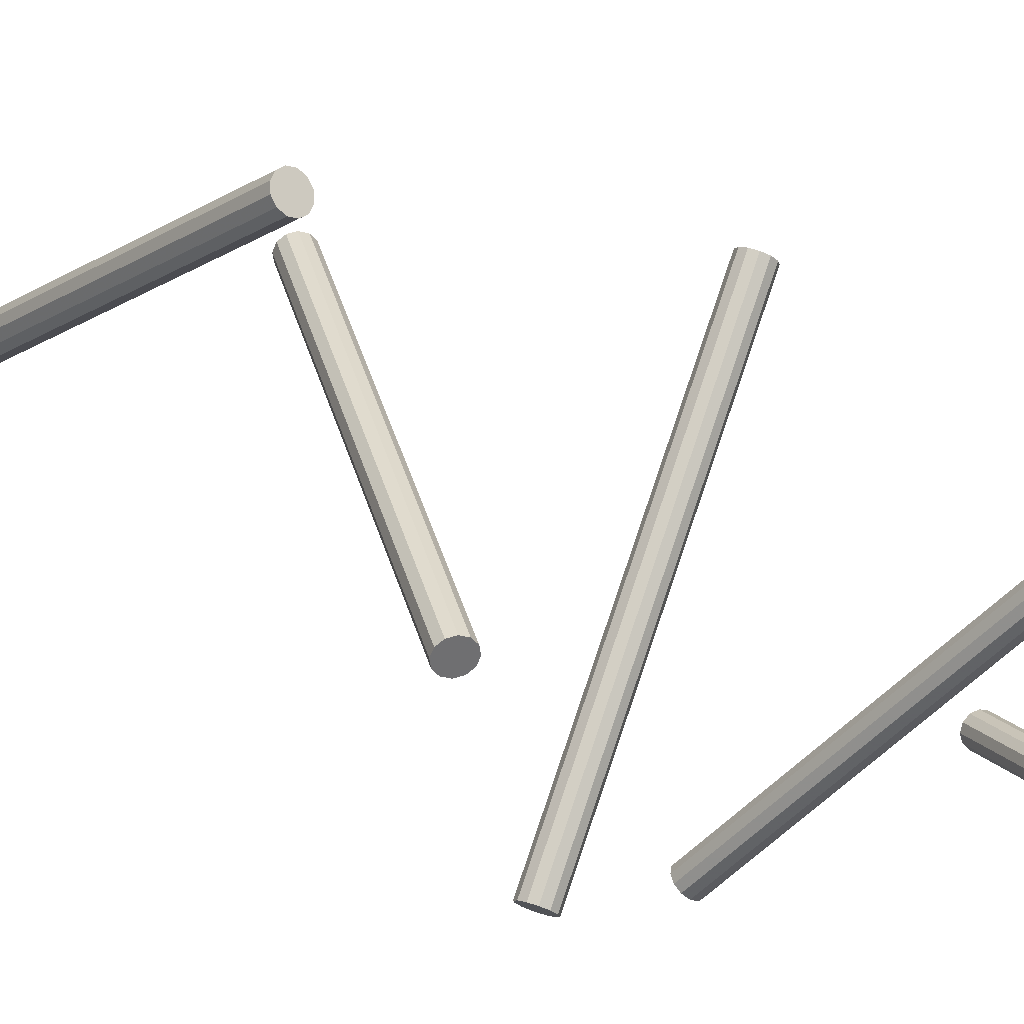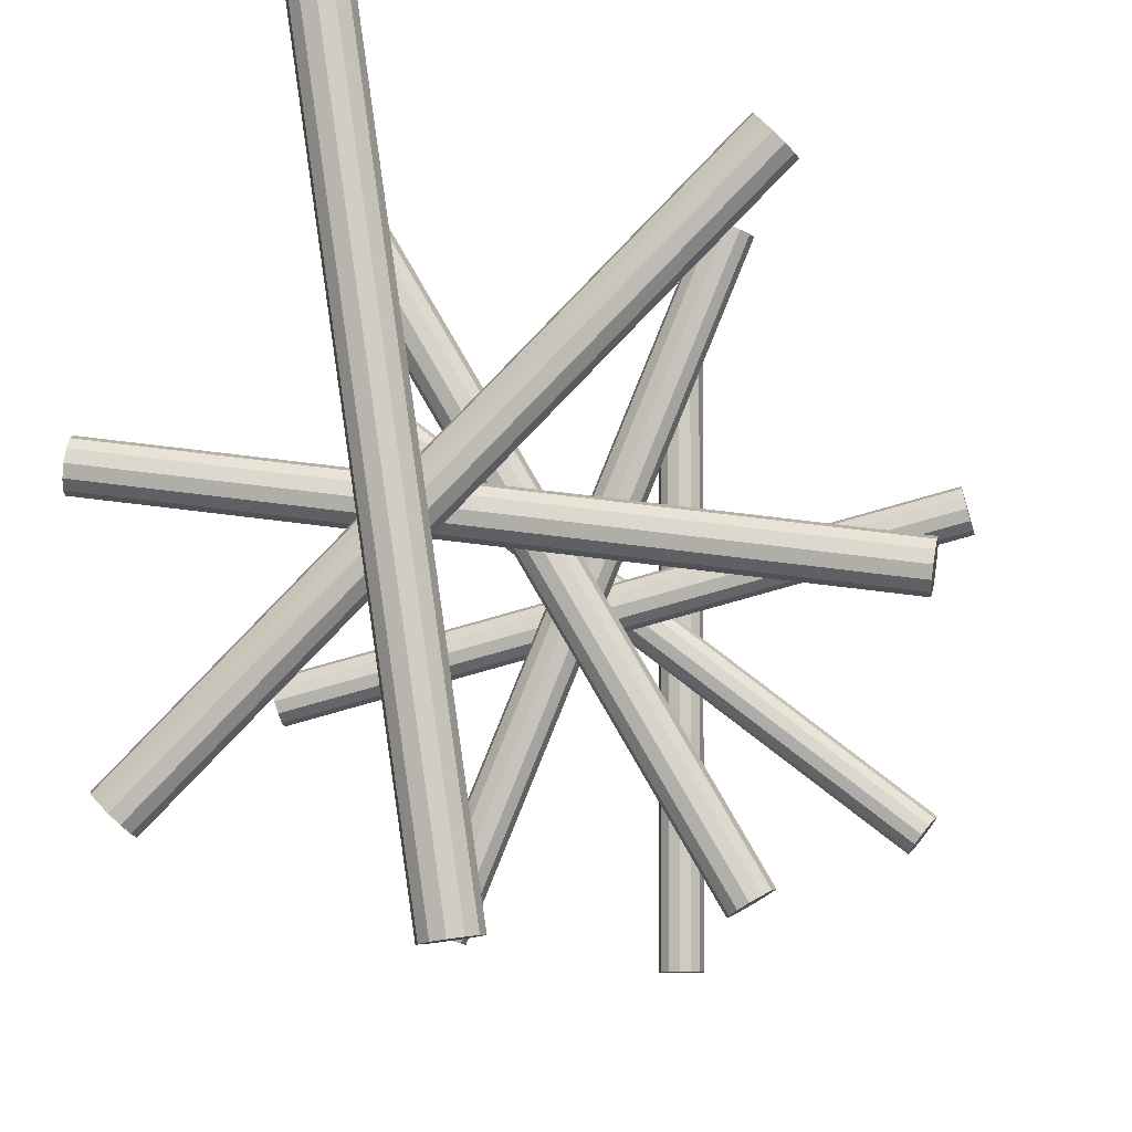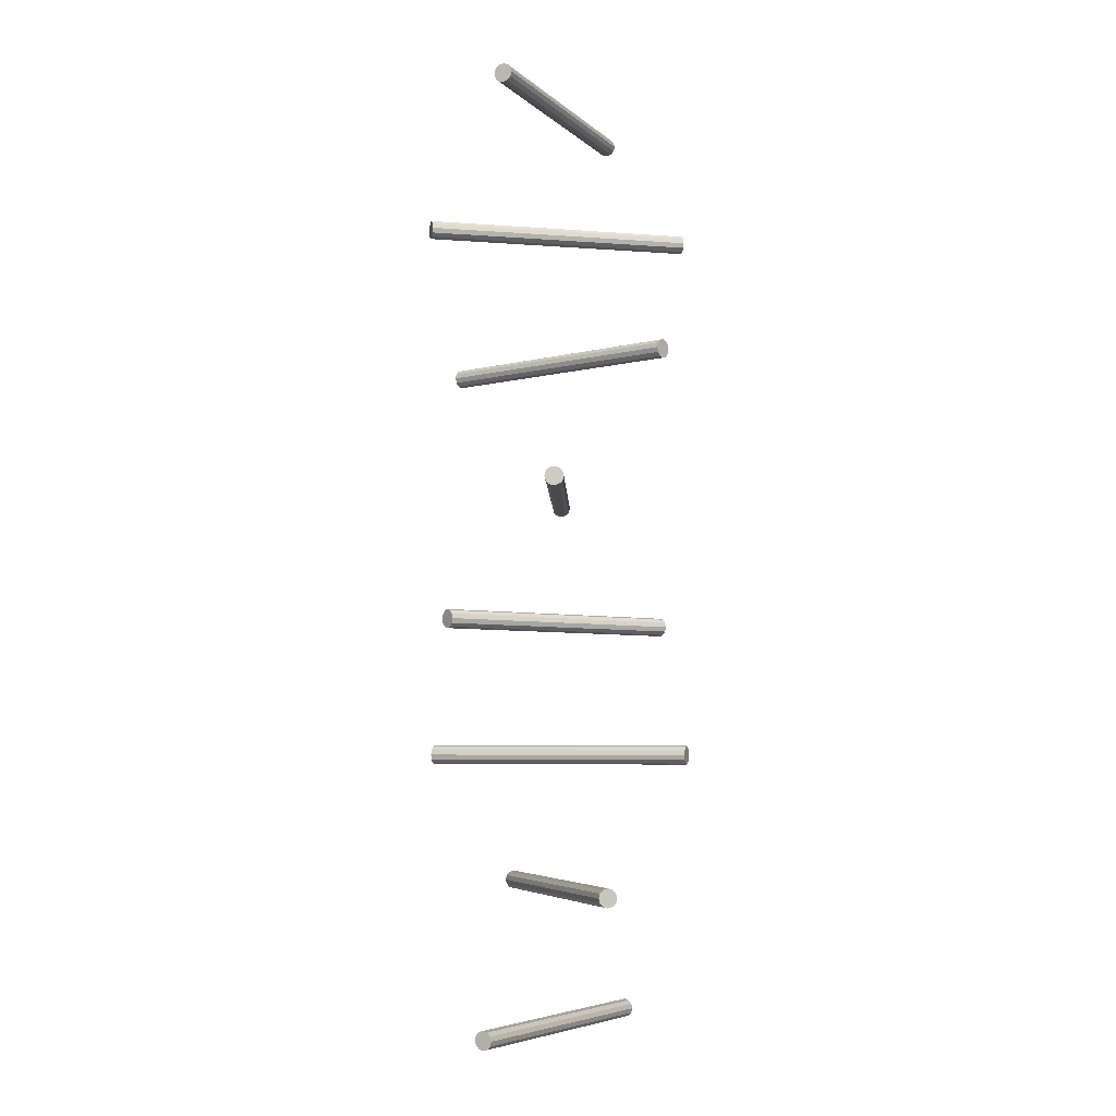
<metadata>
{"format":"obj","ext":"obj","renderer":"f3d","projection":"perspective","resolution":1024,"background":"white","views":[{"elev":-36.7,"azim":50.8,"up":"+Y"},{"elev":-4.4,"azim":-174.1,"up":"+Y"},{"elev":-5.3,"azim":-156.1,"up":"+Z"}]}
</metadata>
<code>
g Cloneur_1 Cylindre_0
v 0 -0.1 0.339
v 0 0.1 0.339
v 0.007 -0.1 0.339
v 0.007 -0.1 0.339
v 0.007 0.1 0.339
v 0.007 0.1 0.339
v 0.006062 -0.1 0.3355
v 0.006062 -0.1 0.3355
v 0.006062 0.1 0.3355
v 0.006062 0.1 0.3355
v 0.0035 -0.1 0.3329
v 0.0035 -0.1 0.3329
v 0.0035 0.1 0.3329
v 0.0035 0.1 0.3329
v 0 -0.1 0.332
v 0 -0.1 0.332
v 0 0.1 0.332
v 0 0.1 0.332
v -0.0035 -0.1 0.3329
v -0.0035 -0.1 0.3329
v -0.0035 0.1 0.3329
v -0.0035 0.1 0.3329
v -0.006062 -0.1 0.3355
v -0.006062 -0.1 0.3355
v -0.006062 0.1 0.3355
v -0.006062 0.1 0.3355
v -0.007 -0.1 0.339
v -0.007 -0.1 0.339
v -0.007 0.1 0.339
v -0.007 0.1 0.339
v -0.006062 -0.1 0.3425
v -0.006062 -0.1 0.3425
v -0.006062 0.1 0.3425
v -0.006062 0.1 0.3425
v -0.0035 -0.1 0.345
v -0.0035 -0.1 0.345
v -0.0035 0.1 0.345
v -0.0035 0.1 0.345
v 0 -0.1 0.346
v 0 -0.1 0.346
v 0 0.1 0.346
v 0 0.1 0.346
v 0.0035 -0.1 0.345
v 0.0035 -0.1 0.345
v 0.0035 0.1 0.345
v 0.0035 0.1 0.345
v 0.006062 -0.1 0.3425
v 0.006062 -0.1 0.3425
v 0.006062 0.1 0.3425
v 0.006062 0.1 0.3425
f 7 3 1
f 8 9 5 4
f 10 2 6
f 11 7 1
f 12 13 9 8
f 14 2 10
f 15 11 1
f 16 17 13 12
f 18 2 14
f 19 15 1
f 20 21 17 16
f 22 2 18
f 23 19 1
f 24 25 21 20
f 26 2 22
f 27 23 1
f 28 29 25 24
f 30 2 26
f 31 27 1
f 32 33 29 28
f 34 2 30
f 35 31 1
f 36 37 33 32
f 38 2 34
f 39 35 1
f 40 41 37 36
f 42 2 38
f 43 39 1
f 44 45 41 40
f 46 2 42
f 47 43 1
f 48 49 45 44
f 50 2 46
f 3 47 1
f 4 5 49 48
f 6 2 50
g Cloneur_1 Cylindre_1
v -0.07941 -0.06078 0.239
v 0.07941 0.06078 0.239
v -0.07516 -0.06634 0.239
v -0.07516 -0.06634 0.239
v 0.08367 0.05522 0.239
v 0.08367 0.05522 0.239
v -0.07573 -0.06559 0.2355
v -0.07573 -0.06559 0.2355
v 0.0831 0.05596 0.2355
v 0.0831 0.05596 0.2355
v -0.07728 -0.06356 0.2329
v -0.07728 -0.06356 0.2329
v 0.08154 0.058 0.2329
v 0.08154 0.058 0.2329
v -0.07941 -0.06078 0.232
v -0.07941 -0.06078 0.232
v 0.07941 0.06078 0.232
v 0.07941 0.06078 0.232
v -0.08154 -0.058 0.2329
v -0.08154 -0.058 0.2329
v 0.07728 0.06356 0.2329
v 0.07728 0.06356 0.2329
v -0.0831 -0.05596 0.2355
v -0.0831 -0.05596 0.2355
v 0.07573 0.06559 0.2355
v 0.07573 0.06559 0.2355
v -0.08367 -0.05522 0.239
v -0.08367 -0.05522 0.239
v 0.07516 0.06634 0.239
v 0.07516 0.06634 0.239
v -0.0831 -0.05596 0.2425
v -0.0831 -0.05596 0.2425
v 0.07573 0.06559 0.2425
v 0.07573 0.06559 0.2425
v -0.08154 -0.058 0.245
v -0.08154 -0.058 0.245
v 0.07728 0.06356 0.245
v 0.07728 0.06356 0.245
v -0.07941 -0.06078 0.246
v -0.07941 -0.06078 0.246
v 0.07941 0.06078 0.246
v 0.07941 0.06078 0.246
v -0.07728 -0.06356 0.245
v -0.07728 -0.06356 0.245
v 0.08154 0.058 0.245
v 0.08154 0.058 0.245
v -0.07573 -0.06559 0.2425
v -0.07573 -0.06559 0.2425
v 0.0831 0.05596 0.2425
v 0.0831 0.05596 0.2425
f 57 53 51
f 58 59 55 54
f 60 52 56
f 61 57 51
f 62 63 59 58
f 64 52 60
f 65 61 51
f 66 67 63 62
f 68 52 64
f 69 65 51
f 70 71 67 66
f 72 52 68
f 73 69 51
f 74 75 71 70
f 76 52 72
f 77 73 51
f 78 79 75 74
f 80 52 76
f 81 77 51
f 82 83 79 78
f 84 52 80
f 85 81 51
f 86 87 83 82
f 88 52 84
f 89 85 51
f 90 91 87 86
f 92 52 88
f 93 89 51
f 94 95 91 90
f 96 52 92
f 97 93 51
f 98 99 95 94
f 100 52 96
f 53 97 51
f 54 55 99 98
f 56 52 100
g Cloneur_1 Cylindre_2
v -0.09653 0.02612 0.139
v 0.09653 -0.02612 0.139
v -0.09836 0.01937 0.139
v -0.09836 0.01937 0.139
v 0.0947 -0.03288 0.139
v 0.0947 -0.03288 0.139
v -0.09811 0.02027 0.1355
v -0.09811 0.02027 0.1355
v 0.09494 -0.03197 0.1355
v 0.09494 -0.03197 0.1355
v -0.09744 0.02274 0.1329
v -0.09744 0.02274 0.1329
v 0.09561 -0.0295 0.1329
v 0.09561 -0.0295 0.1329
v -0.09653 0.02612 0.132
v -0.09653 0.02612 0.132
v 0.09653 -0.02612 0.132
v 0.09653 -0.02612 0.132
v -0.09561 0.0295 0.1329
v -0.09561 0.0295 0.1329
v 0.09744 -0.02274 0.1329
v 0.09744 -0.02274 0.1329
v -0.09494 0.03197 0.1355
v -0.09494 0.03197 0.1355
v 0.09811 -0.02027 0.1355
v 0.09811 -0.02027 0.1355
v -0.0947 0.03288 0.139
v -0.0947 0.03288 0.139
v 0.09836 -0.01937 0.139
v 0.09836 -0.01937 0.139
v -0.09494 0.03197 0.1425
v -0.09494 0.03197 0.1425
v 0.09811 -0.02027 0.1425
v 0.09811 -0.02027 0.1425
v -0.09561 0.0295 0.145
v -0.09561 0.0295 0.145
v 0.09744 -0.02274 0.145
v 0.09744 -0.02274 0.145
v -0.09653 0.02612 0.146
v -0.09653 0.02612 0.146
v 0.09653 -0.02612 0.146
v 0.09653 -0.02612 0.146
v -0.09744 0.02274 0.145
v -0.09744 0.02274 0.145
v 0.09561 -0.0295 0.145
v 0.09561 -0.0295 0.145
v -0.09811 0.02027 0.1425
v -0.09811 0.02027 0.1425
v 0.09494 -0.03197 0.1425
v 0.09494 -0.03197 0.1425
f 107 103 101
f 108 109 105 104
f 110 102 106
f 111 107 101
f 112 113 109 108
f 114 102 110
f 115 111 101
f 116 117 113 112
f 118 102 114
f 119 115 101
f 120 121 117 116
f 122 102 118
f 123 119 101
f 124 125 121 120
f 126 102 122
f 127 123 101
f 128 129 125 124
f 130 102 126
f 131 127 101
f 132 133 129 128
f 134 102 130
f 135 131 101
f 136 137 133 132
f 138 102 134
f 139 135 101
f 140 141 137 136
f 142 102 138
f 143 139 101
f 144 145 141 140
f 146 102 142
f 147 143 101
f 148 149 145 144
f 150 102 146
f 103 147 101
f 104 105 149 148
f 106 102 150
g Cloneur_1 Cylindre_3
v -0.03792 0.09253 0.03898
v 0.03792 -0.09253 0.03898
v -0.0444 0.08988 0.03898
v -0.0444 0.08988 0.03898
v 0.03145 -0.09519 0.03898
v 0.03145 -0.09519 0.03898
v -0.04353 0.09023 0.03547
v -0.04353 0.09023 0.03547
v 0.03231 -0.09483 0.03547
v 0.03231 -0.09483 0.03547
v -0.04116 0.0912 0.03291
v -0.04116 0.0912 0.03291
v 0.03468 -0.09386 0.03291
v 0.03468 -0.09386 0.03291
v -0.03792 0.09253 0.03198
v -0.03792 0.09253 0.03198
v 0.03792 -0.09253 0.03198
v 0.03792 -0.09253 0.03198
v -0.03468 0.09386 0.03291
v -0.03468 0.09386 0.03291
v 0.04116 -0.0912 0.03291
v 0.04116 -0.0912 0.03291
v -0.03231 0.09483 0.03547
v -0.03231 0.09483 0.03547
v 0.04353 -0.09023 0.03547
v 0.04353 -0.09023 0.03547
v -0.03145 0.09519 0.03898
v -0.03145 0.09519 0.03898
v 0.0444 -0.08988 0.03898
v 0.0444 -0.08988 0.03898
v -0.03231 0.09483 0.04247
v -0.03231 0.09483 0.04247
v 0.04353 -0.09023 0.04247
v 0.04353 -0.09023 0.04247
v -0.03468 0.09386 0.04504
v -0.03468 0.09386 0.04504
v 0.04116 -0.0912 0.04504
v 0.04116 -0.0912 0.04504
v -0.03792 0.09253 0.04598
v -0.03792 0.09253 0.04598
v 0.03792 -0.09253 0.04598
v 0.03792 -0.09253 0.04598
v -0.04116 0.0912 0.04504
v -0.04116 0.0912 0.04504
v 0.03468 -0.09386 0.04504
v 0.03468 -0.09386 0.04504
v -0.04353 0.09023 0.04247
v -0.04353 0.09023 0.04247
v 0.03231 -0.09483 0.04247
v 0.03231 -0.09483 0.04247
f 157 153 151
f 158 159 155 154
f 160 152 156
f 161 157 151
f 162 163 159 158
f 164 152 160
f 165 161 151
f 166 167 163 162
f 168 152 164
f 169 165 151
f 170 171 167 166
f 172 152 168
f 173 169 151
f 174 175 171 170
f 176 152 172
f 177 173 151
f 178 179 175 174
f 180 152 176
f 181 177 151
f 182 183 179 178
f 184 152 180
f 185 181 151
f 186 187 183 182
f 188 152 184
f 189 185 151
f 190 191 187 186
f 192 152 188
f 193 189 151
f 194 195 191 190
f 196 152 192
f 197 193 151
f 198 199 195 194
f 200 152 196
f 153 197 151
f 154 155 199 198
f 156 152 200
g Cloneur_1 Cylindre_4
v 0.05043 0.08635 -0.06103
v -0.05043 -0.08635 -0.06103
v 0.04439 0.08988 -0.06103
v 0.04439 0.08988 -0.06103
v -0.05648 -0.08282 -0.06103
v -0.05648 -0.08282 -0.06103
v 0.0452 0.08941 -0.06452
v 0.0452 0.08941 -0.06452
v -0.05567 -0.08329 -0.06452
v -0.05567 -0.08329 -0.06452
v 0.04741 0.08812 -0.06709
v 0.04741 0.08812 -0.06709
v -0.05345 -0.08459 -0.06709
v -0.05345 -0.08459 -0.06709
v 0.05043 0.08635 -0.06803
v 0.05043 0.08635 -0.06803
v -0.05043 -0.08635 -0.06803
v -0.05043 -0.08635 -0.06803
v 0.05345 0.08459 -0.06709
v 0.05345 0.08459 -0.06709
v -0.04741 -0.08812 -0.06709
v -0.04741 -0.08812 -0.06709
v 0.05567 0.08329 -0.06452
v 0.05567 0.08329 -0.06452
v -0.0452 -0.08941 -0.06452
v -0.0452 -0.08941 -0.06452
v 0.05648 0.08282 -0.06103
v 0.05648 0.08282 -0.06103
v -0.04439 -0.08988 -0.06103
v -0.04439 -0.08988 -0.06103
v 0.05567 0.08329 -0.05752
v 0.05567 0.08329 -0.05752
v -0.0452 -0.08941 -0.05752
v -0.0452 -0.08941 -0.05752
v 0.05345 0.08459 -0.05496
v 0.05345 0.08459 -0.05496
v -0.04741 -0.08812 -0.05496
v -0.04741 -0.08812 -0.05496
v 0.05043 0.08635 -0.05402
v 0.05043 0.08635 -0.05402
v -0.05043 -0.08635 -0.05402
v -0.05043 -0.08635 -0.05402
v 0.04741 0.08812 -0.05496
v 0.04741 0.08812 -0.05496
v -0.05345 -0.08459 -0.05496
v -0.05345 -0.08459 -0.05496
v 0.0452 0.08941 -0.05752
v 0.0452 0.08941 -0.05752
v -0.05567 -0.08329 -0.05752
v -0.05567 -0.08329 -0.05752
f 207 203 201
f 208 209 205 204
f 210 202 206
f 211 207 201
f 212 213 209 208
f 214 202 210
f 215 211 201
f 216 217 213 212
f 218 202 214
f 219 215 201
f 220 221 217 216
f 222 202 218
f 223 219 201
f 224 225 221 220
f 226 202 222
f 227 223 201
f 228 229 225 224
f 230 202 226
f 231 227 201
f 232 233 229 228
f 234 202 230
f 235 231 201
f 236 237 233 232
f 238 202 234
f 239 235 201
f 240 241 237 236
f 242 202 238
f 243 239 201
f 244 245 241 240
f 246 202 242
f 247 243 201
f 248 249 245 244
f 250 202 246
f 203 247 201
f 204 205 249 248
f 206 202 250
g Cloneur_1 Cylindre_5
v 0.09922 0.01243 -0.161
v -0.09922 -0.01243 -0.161
v 0.09835 0.01938 -0.161
v 0.09835 0.01938 -0.161
v -0.1001 -0.005489 -0.161
v -0.1001 -0.005489 -0.161
v 0.09847 0.01845 -0.1645
v 0.09847 0.01845 -0.1645
v -0.09998 -0.006419 -0.1645
v -0.09998 -0.006419 -0.1645
v 0.09879 0.01591 -0.1671
v 0.09879 0.01591 -0.1671
v -0.09966 -0.008962 -0.1671
v -0.09966 -0.008962 -0.1671
v 0.09922 0.01243 -0.168
v 0.09922 0.01243 -0.168
v -0.09922 -0.01243 -0.168
v -0.09922 -0.01243 -0.168
v 0.09966 0.008962 -0.1671
v 0.09966 0.008962 -0.1671
v -0.09879 -0.01591 -0.1671
v -0.09879 -0.01591 -0.1671
v 0.09998 0.006419 -0.1645
v 0.09998 0.006419 -0.1645
v -0.09847 -0.01845 -0.1645
v -0.09847 -0.01845 -0.1645
v 0.1001 0.005489 -0.161
v 0.1001 0.005489 -0.161
v -0.09835 -0.01938 -0.161
v -0.09835 -0.01938 -0.161
v 0.09998 0.006419 -0.1575
v 0.09998 0.006419 -0.1575
v -0.09847 -0.01845 -0.1575
v -0.09847 -0.01845 -0.1575
v 0.09966 0.008962 -0.155
v 0.09966 0.008962 -0.155
v -0.09879 -0.01591 -0.155
v -0.09879 -0.01591 -0.155
v 0.09922 0.01243 -0.154
v 0.09922 0.01243 -0.154
v -0.09922 -0.01243 -0.154
v -0.09922 -0.01243 -0.154
v 0.09879 0.01591 -0.155
v 0.09879 0.01591 -0.155
v -0.09966 -0.008962 -0.155
v -0.09966 -0.008962 -0.155
v 0.09847 0.01845 -0.1575
v 0.09847 0.01845 -0.1575
v -0.09998 -0.006419 -0.1575
v -0.09998 -0.006419 -0.1575
f 257 253 251
f 258 259 255 254
f 260 252 256
f 261 257 251
f 262 263 259 258
f 264 252 260
f 265 261 251
f 266 267 263 262
f 268 252 264
f 269 265 251
f 270 271 267 266
f 272 252 268
f 273 269 251
f 274 275 271 270
f 276 252 272
f 277 273 251
f 278 279 275 274
f 280 252 276
f 281 277 251
f 282 283 279 278
f 284 252 280
f 285 281 251
f 286 287 283 282
f 288 252 284
f 289 285 251
f 290 291 287 286
f 292 252 288
f 293 289 251
f 294 295 291 290
f 296 252 292
f 297 293 251
f 298 299 295 294
f 300 252 296
f 253 297 251
f 254 255 299 298
f 256 252 300
g Cloneur_1 Cylindre_6
v 0.07018 -0.07124 -0.261
v -0.07018 0.07124 -0.261
v 0.07517 -0.06632 -0.261
v 0.07517 -0.06632 -0.261
v -0.06519 0.07615 -0.261
v -0.06519 0.07615 -0.261
v 0.0745 -0.06698 -0.2645
v 0.0745 -0.06698 -0.2645
v -0.06586 0.07549 -0.2645
v -0.06586 0.07549 -0.2645
v 0.07267 -0.06878 -0.2671
v 0.07267 -0.06878 -0.2671
v -0.06769 0.07369 -0.2671
v -0.06769 0.07369 -0.2671
v 0.07018 -0.07124 -0.268
v 0.07018 -0.07124 -0.268
v -0.07018 0.07124 -0.268
v -0.07018 0.07124 -0.268
v 0.06769 -0.07369 -0.2671
v 0.06769 -0.07369 -0.2671
v -0.07267 0.06878 -0.2671
v -0.07267 0.06878 -0.2671
v 0.06586 -0.07549 -0.2645
v 0.06586 -0.07549 -0.2645
v -0.0745 0.06698 -0.2645
v -0.0745 0.06698 -0.2645
v 0.06519 -0.07615 -0.261
v 0.06519 -0.07615 -0.261
v -0.07517 0.06632 -0.261
v -0.07517 0.06632 -0.261
v 0.06586 -0.07549 -0.2575
v 0.06586 -0.07549 -0.2575
v -0.0745 0.06698 -0.2575
v -0.0745 0.06698 -0.2575
v 0.06769 -0.07369 -0.255
v 0.06769 -0.07369 -0.255
v -0.07267 0.06878 -0.255
v -0.07267 0.06878 -0.255
v 0.07018 -0.07124 -0.254
v 0.07018 -0.07124 -0.254
v -0.07018 0.07124 -0.254
v -0.07018 0.07124 -0.254
v 0.07267 -0.06878 -0.255
v 0.07267 -0.06878 -0.255
v -0.06769 0.07369 -0.255
v -0.06769 0.07369 -0.255
v 0.0745 -0.06698 -0.2575
v 0.0745 -0.06698 -0.2575
v -0.06586 0.07549 -0.2575
v -0.06586 0.07549 -0.2575
f 307 303 301
f 308 309 305 304
f 310 302 306
f 311 307 301
f 312 313 309 308
f 314 302 310
f 315 311 301
f 316 317 313 312
f 318 302 314
f 319 315 301
f 320 321 317 316
f 322 302 318
f 323 319 301
f 324 325 321 320
f 326 302 322
f 327 323 301
f 328 329 325 324
f 330 302 326
f 331 327 301
f 332 333 329 328
f 334 302 330
f 335 331 301
f 336 337 333 332
f 338 302 334
f 339 335 301
f 340 341 337 336
f 342 302 338
f 343 339 301
f 344 345 341 340
f 346 302 342
f 347 343 301
f 348 349 345 344
f 350 302 346
f 303 347 301
f 304 305 349 348
f 306 302 350
g Cloneur_1 Cylindre_7
v -0.01392 -0.09903 -0.361
v 0.01392 0.09903 -0.361
v -0.006985 -0.1 -0.361
v -0.006985 -0.1 -0.361
v 0.02085 0.09805 -0.361
v 0.02085 0.09805 -0.361
v -0.007914 -0.09987 -0.3645
v -0.007914 -0.09987 -0.3645
v 0.01992 0.09818 -0.3645
v 0.01992 0.09818 -0.3645
v -0.01045 -0.09951 -0.3671
v -0.01045 -0.09951 -0.3671
v 0.01738 0.09854 -0.3671
v 0.01738 0.09854 -0.3671
v -0.01392 -0.09903 -0.368
v -0.01392 -0.09903 -0.368
v 0.01392 0.09903 -0.368
v 0.01392 0.09903 -0.368
v -0.01738 -0.09854 -0.3671
v -0.01738 -0.09854 -0.3671
v 0.01045 0.09951 -0.3671
v 0.01045 0.09951 -0.3671
v -0.01992 -0.09818 -0.3645
v -0.01992 -0.09818 -0.3645
v 0.007914 0.09987 -0.3645
v 0.007914 0.09987 -0.3645
v -0.02085 -0.09805 -0.361
v -0.02085 -0.09805 -0.361
v 0.006985 0.1 -0.361
v 0.006985 0.1 -0.361
v -0.01992 -0.09818 -0.3575
v -0.01992 -0.09818 -0.3575
v 0.007914 0.09987 -0.3575
v 0.007914 0.09987 -0.3575
v -0.01738 -0.09854 -0.355
v -0.01738 -0.09854 -0.355
v 0.01045 0.09951 -0.355
v 0.01045 0.09951 -0.355
v -0.01392 -0.09903 -0.354
v -0.01392 -0.09903 -0.354
v 0.01392 0.09903 -0.354
v 0.01392 0.09903 -0.354
v -0.01045 -0.09951 -0.355
v -0.01045 -0.09951 -0.355
v 0.01738 0.09854 -0.355
v 0.01738 0.09854 -0.355
v -0.007914 -0.09987 -0.3575
v -0.007914 -0.09987 -0.3575
v 0.01992 0.09818 -0.3575
v 0.01992 0.09818 -0.3575
f 357 353 351
f 358 359 355 354
f 360 352 356
f 361 357 351
f 362 363 359 358
f 364 352 360
f 365 361 351
f 366 367 363 362
f 368 352 364
f 369 365 351
f 370 371 367 366
f 372 352 368
f 373 369 351
f 374 375 371 370
f 376 352 372
f 377 373 351
f 378 379 375 374
f 380 352 376
f 381 377 351
f 382 383 379 378
f 384 352 380
f 385 381 351
f 386 387 383 382
f 388 352 384
f 389 385 351
f 390 391 387 386
f 392 352 388
f 393 389 351
f 394 395 391 390
f 396 352 392
f 397 393 351
f 398 399 395 394
f 400 352 396
f 353 397 351
f 354 355 399 398
f 356 352 400

</code>
